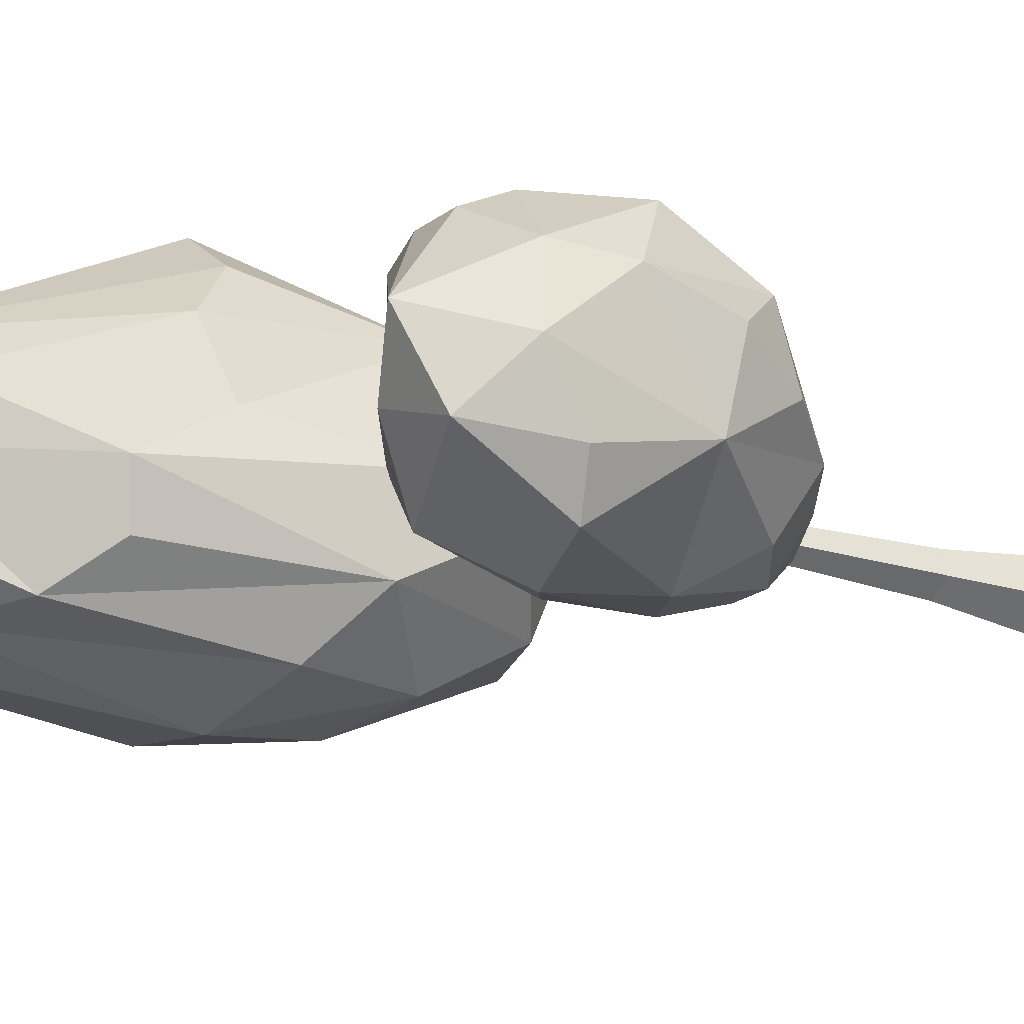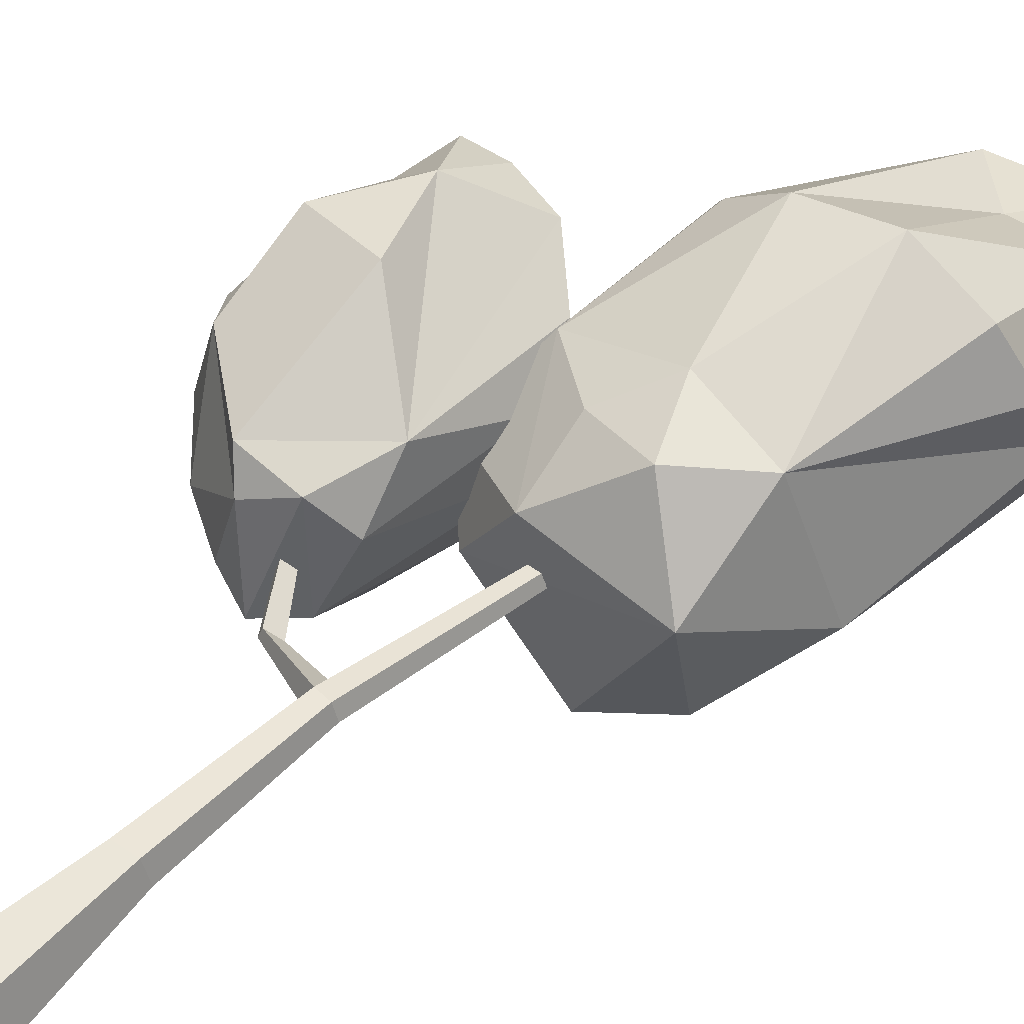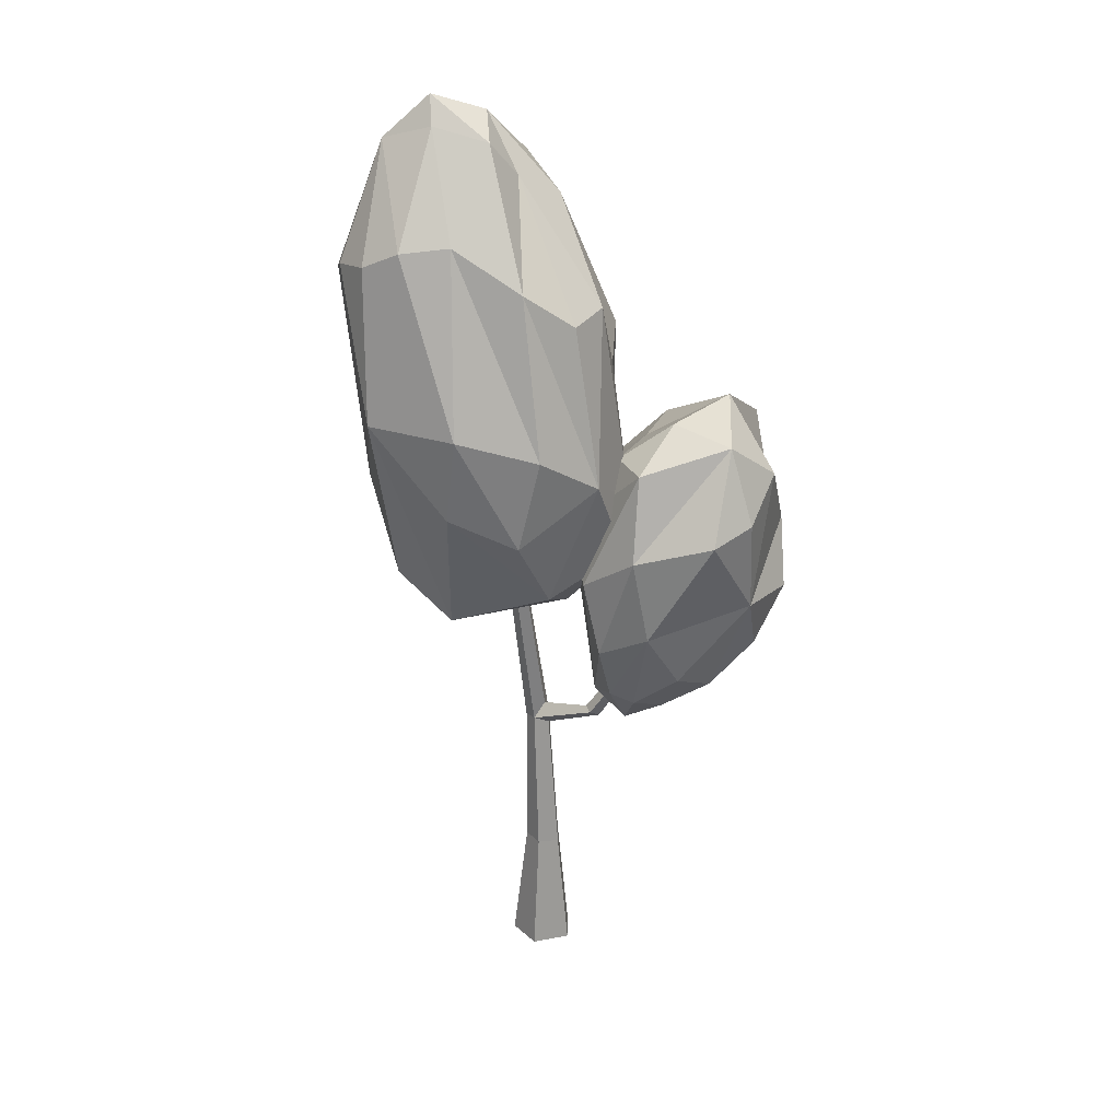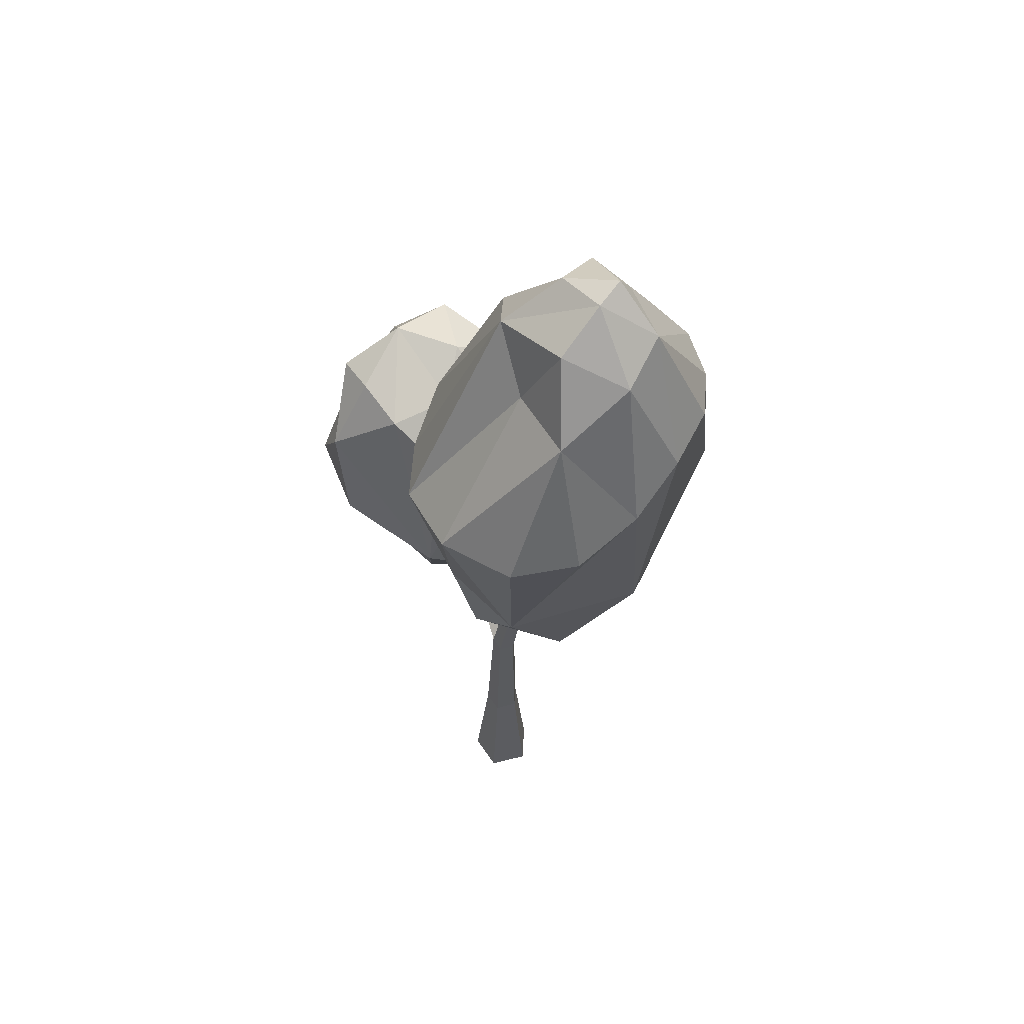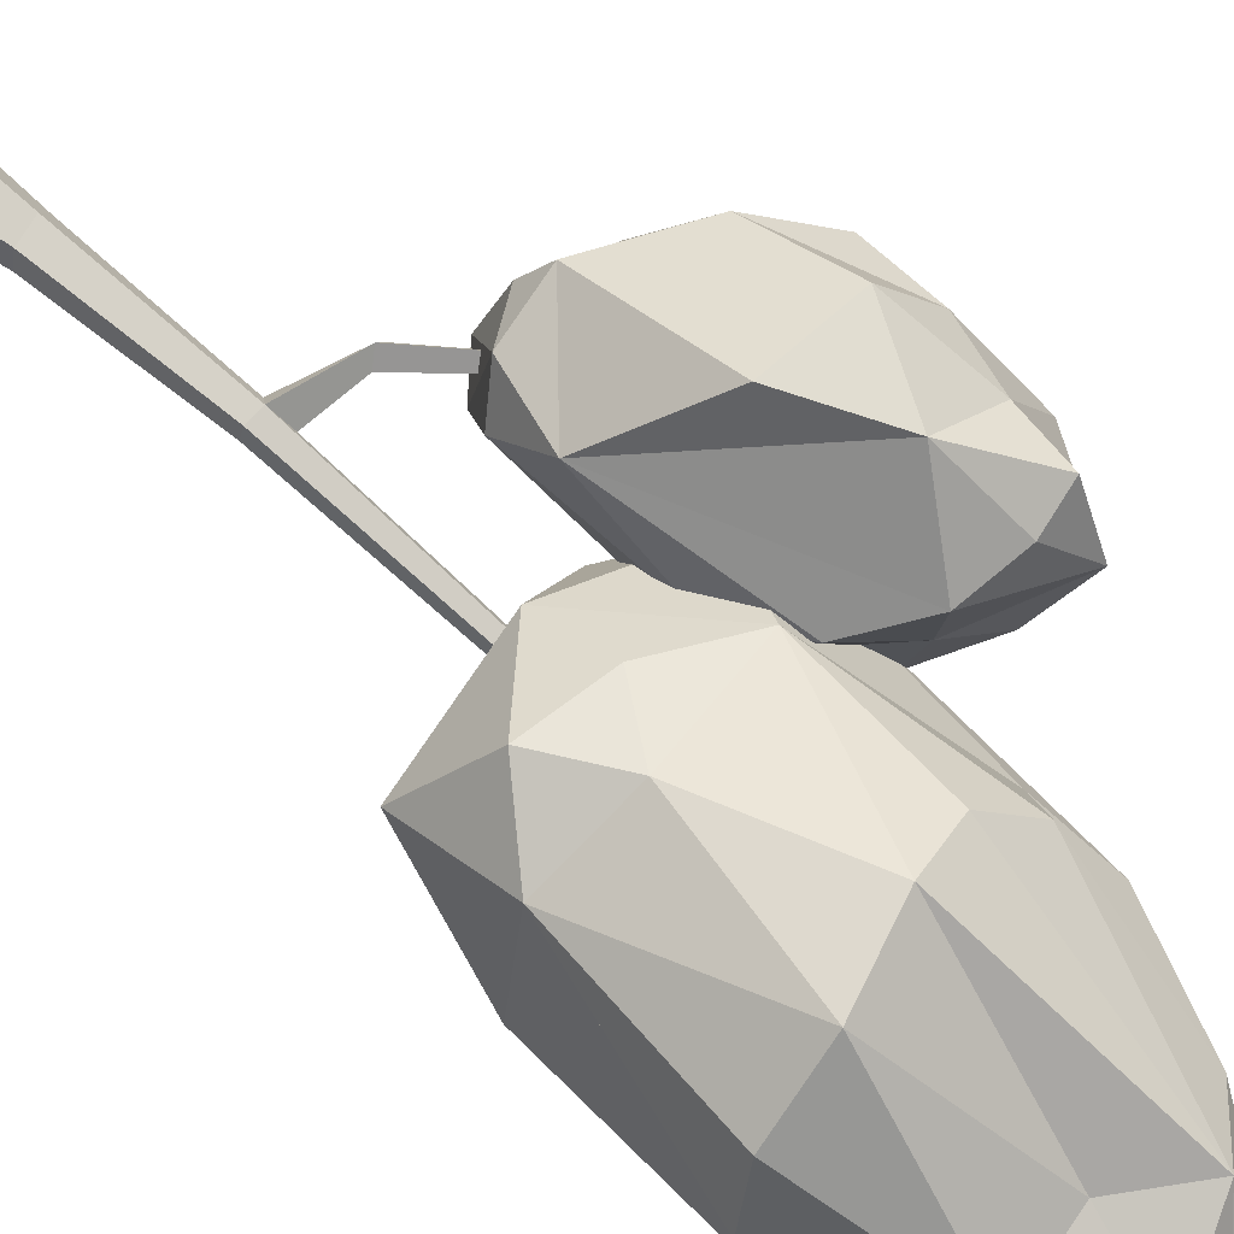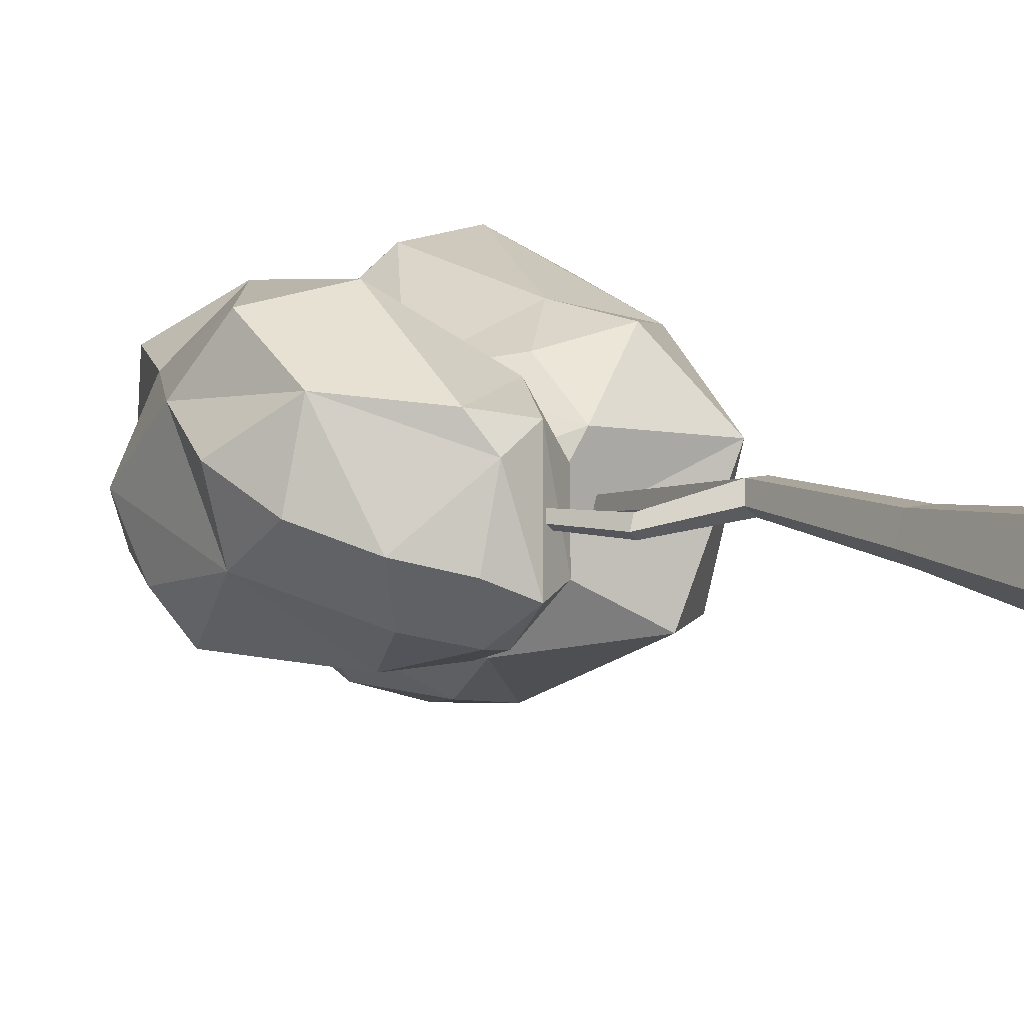
<metadata>
{"format":"obj","ext":"obj","renderer":"f3d","projection":"perspective","resolution":1024,"background":"white","views":[{"elev":-19.8,"azim":-122.6,"up":"+Z"},{"elev":49.5,"azim":41.6,"up":"+Z"},{"elev":24.8,"azim":-161.5,"up":"+Y"},{"elev":56.2,"azim":57.1,"up":"+Y"},{"elev":77.7,"azim":127.2,"up":"+Z"},{"elev":9.0,"azim":-32.7,"up":"+Z"}]}
</metadata>
<code>
g Random_Tree_m_04
v -0.621 4.068 0.1147
v -0.9518 3.879 0.4449
v -0.8131 3.769 -0.5635
v -1.19 3.506 -0.6403
v -1.053 4.54 -1.191
v -0.8589 5.314 -1.15
v -1.128 3.978 -1.017
v -0.5333 5.733 -0.5602
v -0.5171 5.65 0.09252
v -1.574 3.628 -0.4661
v -1.385 3.684 0.2562
v -2.077 3.913 -0.3295
v -2.314 4.461 0.6502
v -2.516 4.413 -0.1248
v -1.851 4.174 -0.8618
v -1.613 4.812 -1.254
v -2.556 5.053 -0.5407
v -1.389 3.881 -0.9723
v -2.632 5.705 0.4757
v -2.327 5.365 1.09
v -2.39 6.28 0.5992
v -1.804 6.106 1.184
v -2.249 6.82 0.7144
v -2.675 6.467 -0.1812
v -2.323 6.901 -0.6979
v -2.593 6.086 -0.7885
v -2.095 7.207 0.07556
v -2.758 5.004 0.1887
v -1.245 6.717 0.6571
v -0.6641 4.558 0.6242
v -0.7538 6.256 0.3845
v -1.218 6.686 -0.06008
v -1.061 6.59 -0.5973
v -1.629 6.998 -0.4409
v -1.812 6.857 0.7089
v -1.449 6.628 -1.118
v -1.467 5.723 -1.348
v -2.306 5.966 -1.217
v -1.479 5.211 1.241
v -1.551 3.863 0.5614
v -0.8978 7.564 -0.3001
v -0.7326 7.798 0.3448
v -0.2947 9.333 -0.2387
v 0.01171 9.589 -0.6689
v -0.9314 8.31 -0.775
v -0.7966 8.225 -1.247
v -1.167 6.195 -0.537
v -1.198 5.607 -0.8173
v -1.039 5.394 -0.1841
v -1.072 6.518 -1.306
v -0.6664 6.024 0.5183
v -0.4099 7.426 0.8588
v 0.3877 9.047 -1.633
v 0.2024 9.97 -0.984
v 0.8096 10.1 -1.016
v -0.3477 8.611 -1.574
v 0.9067 8.974 -1.758
v 1.375 9.939 -0.9735
v 1.33 8.778 -1.701
v 0.2239 7.152 -2.085
v 0.3789 6.215 -1.939
v -0.3483 5.918 -1.775
v 1.242 7.156 -1.915
v -0.5976 6.923 -1.798
v 1.955 8.525 -0.9105
v 1.609 9.668 -0.4888
v 2.09 8.138 -0.3299
v 1.55 9.153 0.2712
v 2.057 7.77 0.3479
v 1.817 6.048 -0.6197
v 1.339 4.867 0.03966
v 1.249 5.194 -1.221
v 1.361 5.872 0.7321
v 1.7 8.714 -1.418
v 0.9553 7.593 1.345
v 0.7528 9.121 0.2284
v 0.1275 7.438 1.258
v 0.1819 9.663 0.1008
v 0.4634 6.011 0.9505
v 0.01666 5.504 0.6573
v 0.7584 5.313 0.8352
v 1.705 7.612 0.971
v 0.02728 4.822 0.2274
v -0.4947 4.843 -0.5897
v -0.5351 5.177 -1.337
v 0.6429 4.688 -1.214
v 1.092 9.95 -0.01334
v 0.9948 10.31 -0.5212
v 0.8949 10.39 -0.8245
v 0.4166 10.19 -0.4719
v 0 0 -0.3604
v -0.3427 0 -0.1114
v -0.2118 0 0.2915
v 0.2118 0 0.2915
v 0.3427 0 -0.1114
v -0.01405 1.353 -0.2202
v -0.208 1.334 -0.07751
v -0.1325 1.338 0.1519
v 0.1081 1.359 0.151
v 0.1813 1.368 -0.07899
v 0.05905 3.002 -0.1454
v -0.08673 2.933 -0.05273
v -0.03328 3.002 0.1091
v 0.133 2.985 0.1144
v 0.1901 2.984 -0.04285
v 0.2277 5.548 -0.5432
v 0.1391 5.555 -0.483
v 0.1684 5.548 -0.3799
v 0.2622 5.449 -0.3595
v 0.3117 5.536 -0.4774
v -0.04978 3.197 -0.08146
v -0.6617 3.26 -0.26
v -0.7498 3.211 -0.1939
v -0.7122 3.225 -0.07761
v -0.5865 3.295 -0.1763
v -1.288 4.177 -0.2104
v -1.342 4.147 -0.1697
v -1.319 4.155 -0.09826
v -1.242 4.198 -0.1589
f 1 2 3
f 3 2 4
f 3 5 6
f 3 7 5
f 1 8 9
f 3 6 8
f 4 2 11
f 10 11 12
f 12 13 14
f 12 17 15
f 15 17 16
f 10 18 4
f 15 16 18
f 19 13 20
f 19 20 21
f 21 22 23
f 24 25 26
f 21 27 24
f 24 27 25
f 19 17 28
f 28 17 14
f 24 26 17
f 29 22 30
f 29 30 31
f 31 30 9
f 32 33 34
f 31 8 32
f 32 8 33
f 29 27 35
f 35 27 23
f 32 34 27
f 36 8 6
f 37 5 16
f 38 17 26
f 37 25 36
f 25 27 34
f 39 22 20
f 40 13 11
f 40 11 2
f 40 30 39
f 1 9 30
f 3 4 7
f 1 3 8
f 10 4 11
f 12 11 13
f 10 12 15
f 12 14 17
f 10 15 18
f 4 18 7
f 18 16 7
f 19 28 13
f 28 14 13
f 21 20 22
f 19 21 24
f 21 23 27
f 19 24 17
f 29 35 22
f 35 23 22
f 29 31 32
f 31 9 8
f 29 32 27
f 37 36 6
f 36 34 33
f 36 33 8
f 37 6 5
f 16 5 7
f 37 16 38
f 38 16 17
f 37 38 25
f 36 25 34
f 38 26 25
f 40 39 20
f 39 30 22
f 40 20 13
f 40 2 30
f 2 1 30
f 41 42 43
f 43 44 45
f 45 44 46
f 47 48 49
f 45 50 47
f 47 50 48
f 41 51 42
f 42 51 52
f 47 49 51
f 53 54 55
f 56 44 54
f 53 55 57
f 57 58 59
f 60 61 62
f 57 63 60
f 60 63 61
f 53 64 56
f 56 50 46
f 60 62 64
f 65 58 66
f 65 66 67
f 67 68 69
f 70 71 72
f 67 73 70
f 70 73 71
f 65 63 74
f 74 63 59
f 70 72 63
f 75 68 76
f 75 76 77
f 77 78 52
f 79 80 81
f 77 51 79
f 79 51 80
f 75 73 82
f 82 73 69
f 79 81 73
f 83 51 49
f 84 48 85
f 85 50 62
f 85 61 86
f 86 63 72
f 84 71 83
f 71 73 81
f 87 68 66
f 88 58 89
f 89 58 55
f 90 44 43
f 89 54 90
f 88 78 87
f 43 42 78
f 42 52 78
f 41 43 45
f 41 45 47
f 45 46 50
f 41 47 51
f 53 56 54
f 56 46 44
f 57 55 58
f 53 57 60
f 57 59 63
f 53 60 64
f 56 64 50
f 64 62 50
f 65 74 58
f 74 59 58
f 67 66 68
f 65 67 70
f 67 69 73
f 65 70 63
f 75 82 68
f 82 69 68
f 77 76 78
f 75 77 79
f 77 52 51
f 75 79 73
f 84 83 49
f 83 81 80
f 83 80 51
f 84 49 48
f 85 48 50
f 84 85 86
f 85 62 61
f 86 61 63
f 84 86 71
f 83 71 81
f 86 72 71
f 88 87 66
f 87 76 68
f 88 66 58
f 88 89 90
f 89 55 54
f 90 54 44
f 88 90 78
f 87 78 76
f 90 43 78
f 95 100 99 94
f 93 98 97 92
f 91 96 100 95
f 94 99 98 93
f 92 97 96 91
f 99 104 103 98
f 97 102 101 96
f 100 105 104 99
f 98 103 102 97
f 96 101 105 100
f 105 110 109 104
f 103 108 107 111
f 101 106 110 105
f 104 109 108 103
f 102 103 114 113
f 101 102 113 112
f 101 111 107 106
f 111 101 112 115
f 103 111 115 114
f 114 115 119 118
f 113 114 118 117
f 115 112 116 119
f 112 113 117 116

</code>
